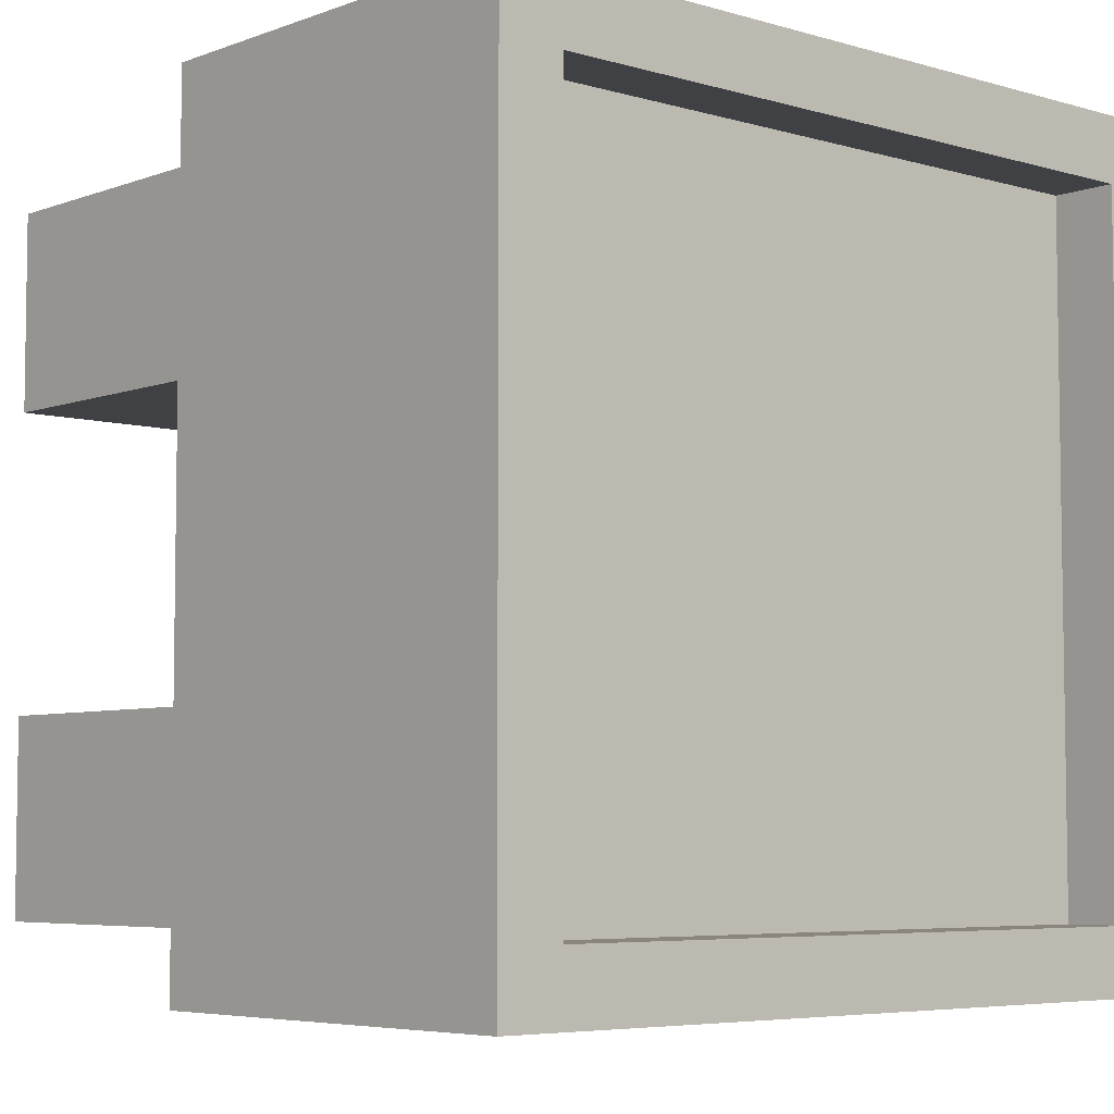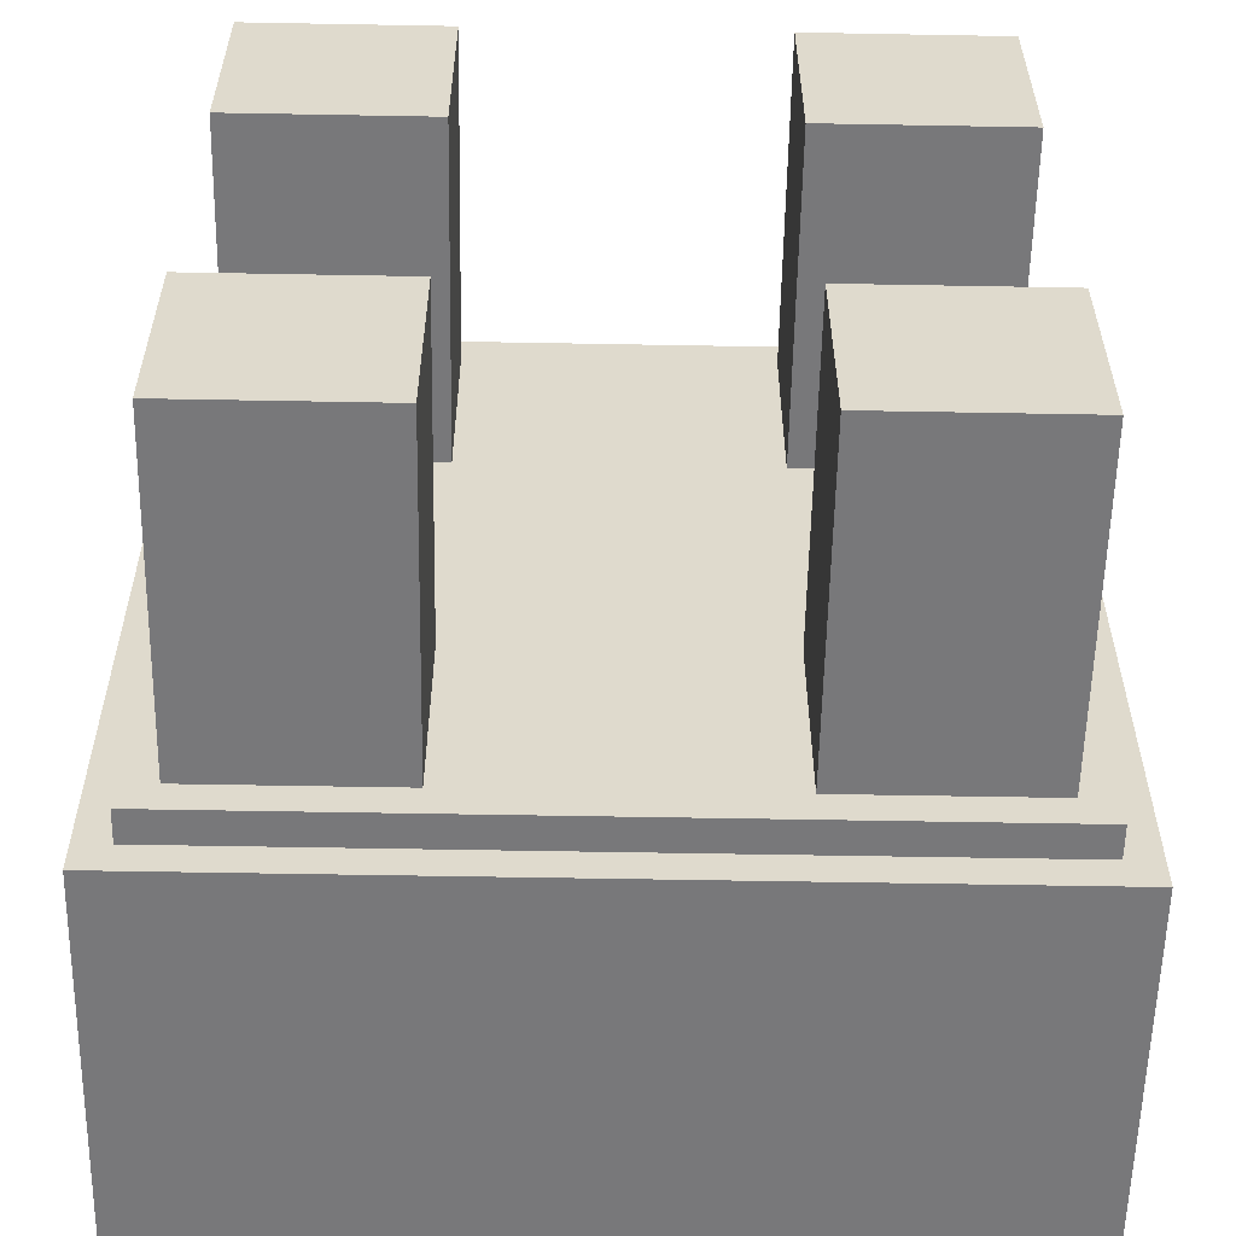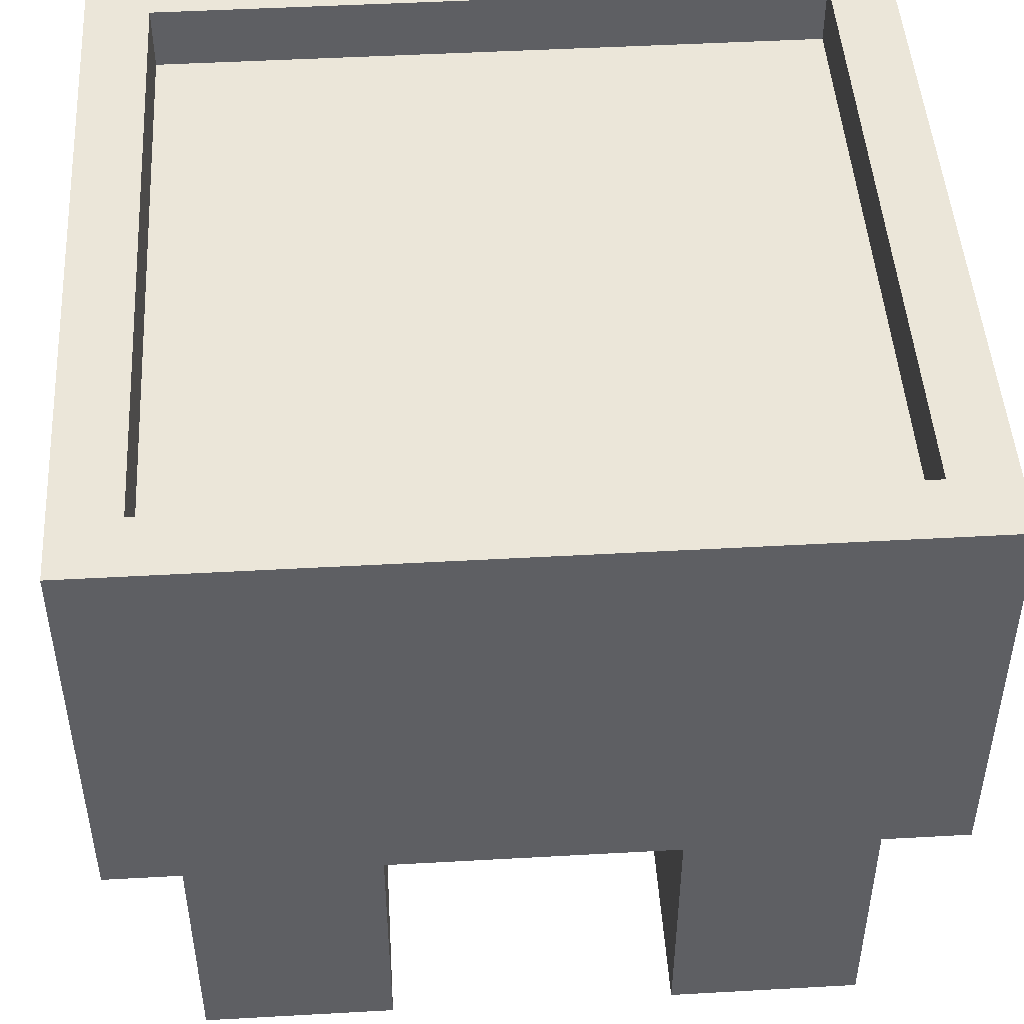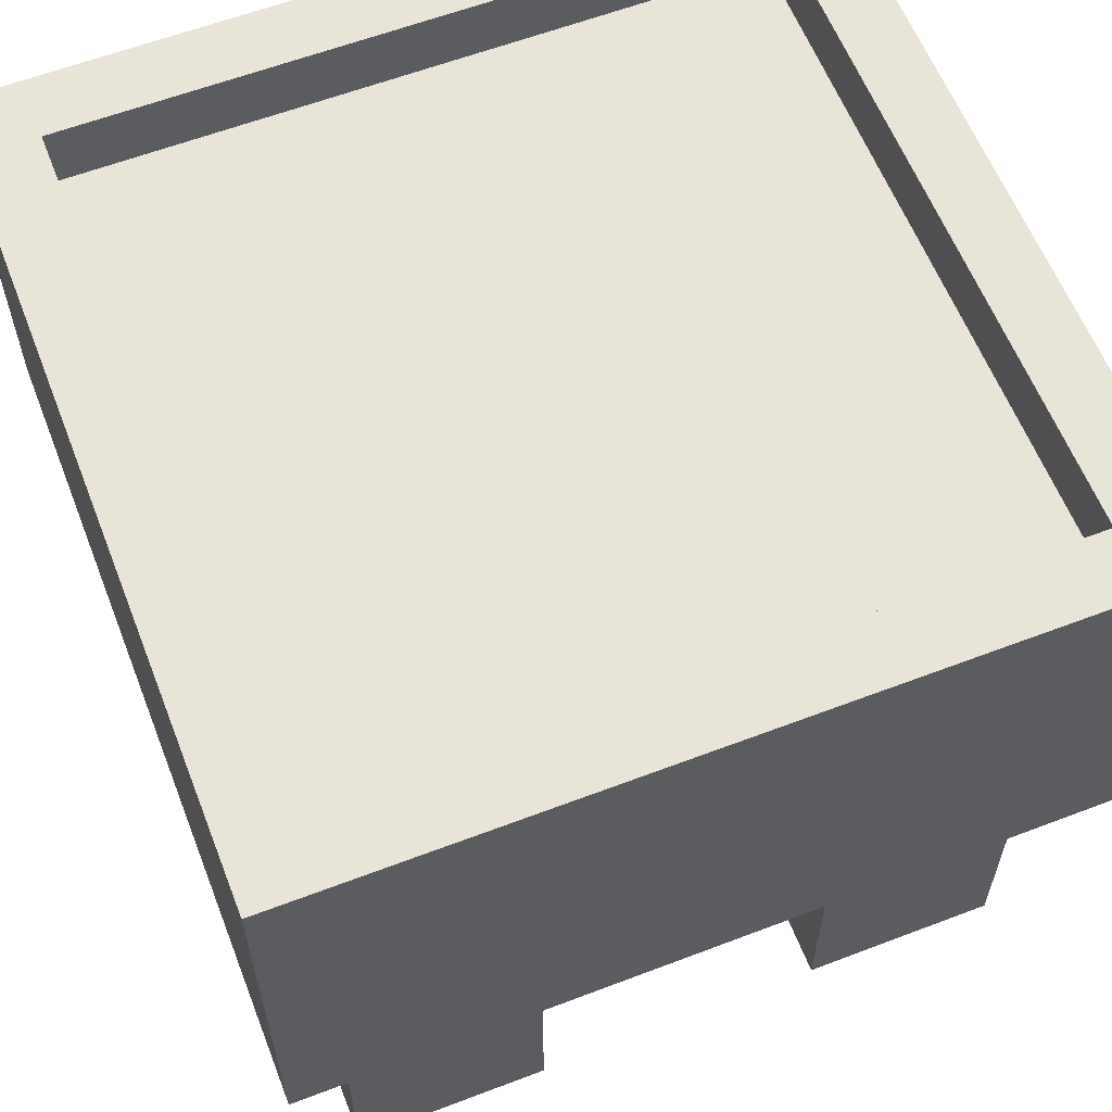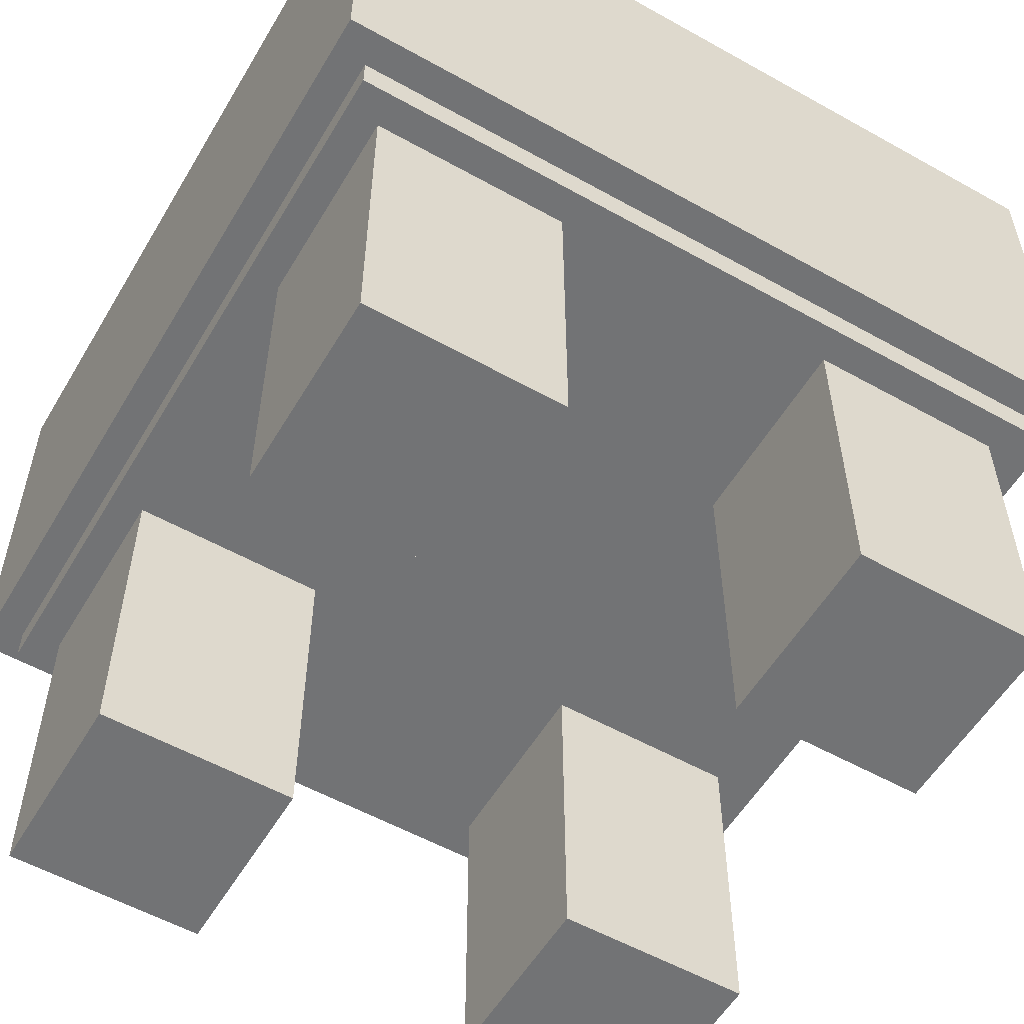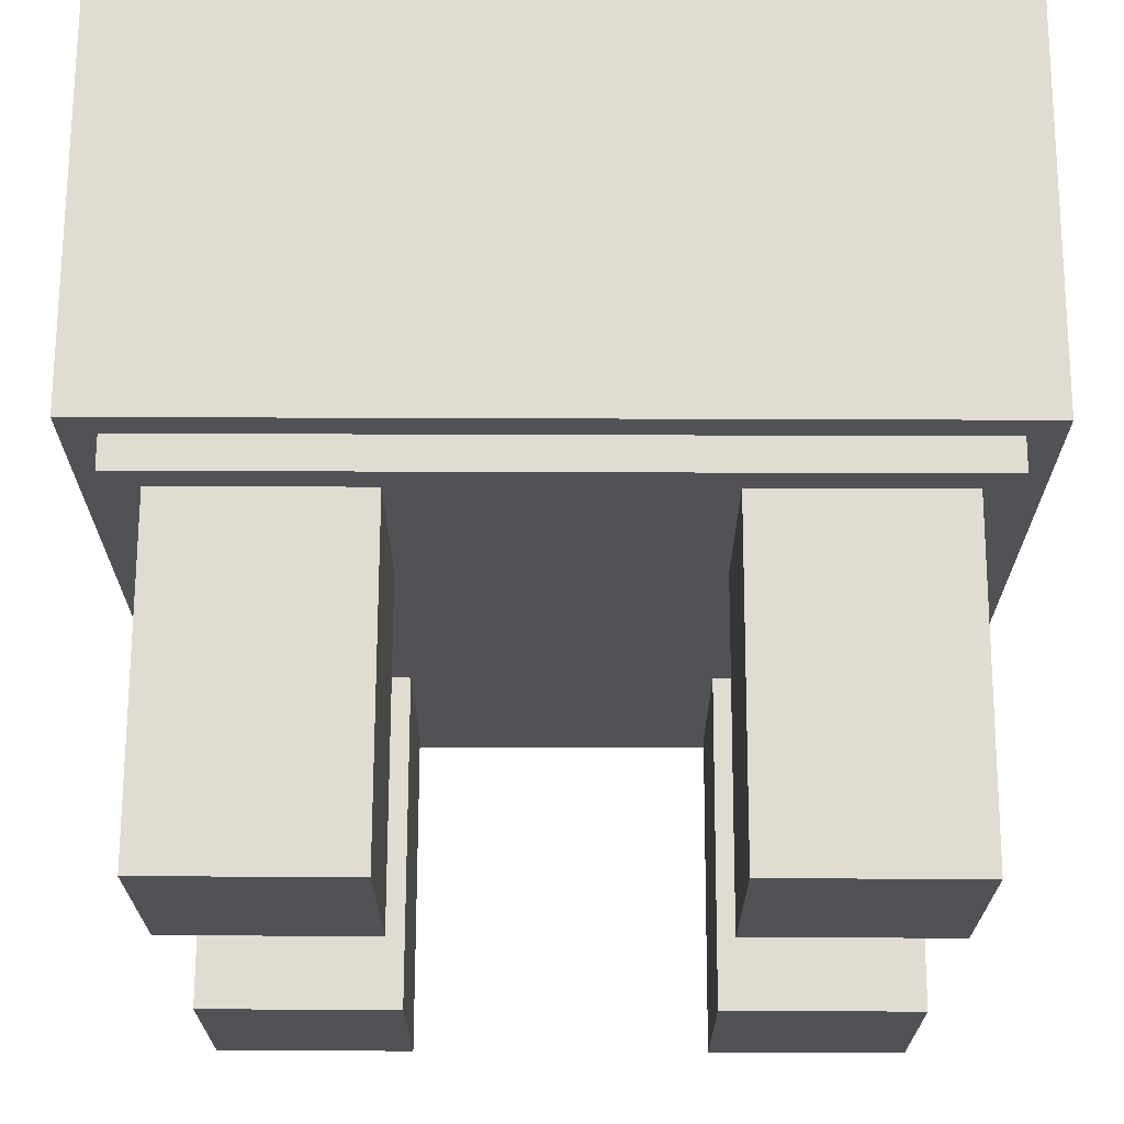
<metadata>
{"format":"obj","ext":"obj","renderer":"f3d","projection":"perspective","resolution":1024,"background":"white","views":[{"elev":-5.6,"azim":138.3,"up":"+Z"},{"elev":-57.5,"azim":-1.1,"up":"+Z"},{"elev":47.6,"azim":-93.6,"up":"+Y"},{"elev":60.6,"azim":-111.3,"up":"+Y"},{"elev":-55.9,"azim":-30.4,"up":"+Y"},{"elev":69.2,"azim":0.2,"up":"+Z"}]}
</metadata>
<code>
v 0.92 0.98 0.92
v 0.92 0.9 0.08
v 0.92 0.9 0.92
v 0.92 0.98 0.08
v 0.08 0.42 0.92
v 0.08 0.02 0.68
v 0.08 0.02 0.92
v 0.08 0.42 0.68
v 0.08 0.42 0.32
v 0.08 0.02 0.08
v 0.08 0.02 0.32
v 0.08 0.42 0.08
v 0.68 0.42 0.92
v 0.68 0.02 0.68
v 0.68 0.02 0.92
v 0.68 0.42 0.68
v 0.68 0.42 0.32
v 0.68 0.02 0.08
v 0.68 0.02 0.32
v 0.68 0.42 0.08
v 0.04 0.46 0.96
v 0.04 0.42 0.04
v 0.04 0.42 0.96
v 0.04 0.46 0.04
v 0 0.98 1
v 0 0.46 0
v 0 0.46 1
v 0 0.98 0
v 1 0.98 1
v 1 0.46 0
v 1 0.46 1
v 1 0.98 0
v 0.32 0.42 0.92
v 0.32 0.02 0.68
v 0.32 0.02 0.92
v 0.32 0.42 0.68
v 0.32 0.42 0.32
v 0.32 0.02 0.08
v 0.32 0.02 0.32
v 0.32 0.42 0.08
v 0.96 0.46 0.96
v 0.96 0.42 0.04
v 0.96 0.42 0.96
v 0.96 0.46 0.04
v 0.92 0.42 0.92
v 0.92 0.02 0.68
v 0.92 0.02 0.92
v 0.92 0.42 0.68
v 0.92 0.42 0.32
v 0.92 0.02 0.08
v 0.92 0.02 0.32
v 0.92 0.42 0.08
v 0.08 0.98 0.92
v 0.08 0.9 0.08
v 0.08 0.9 0.92
v 0.08 0.98 0.08
f 1 2 3
f 1 4 2
f 5 6 7
f 5 8 6
f 9 10 11
f 9 12 10
f 13 14 15
f 13 16 14
f 17 18 19
f 17 20 18
f 21 22 23
f 21 24 22
f 25 26 27
f 25 28 26
f 30 29 31
f 32 29 30
f 34 33 35
f 36 33 34
f 38 37 39
f 40 37 38
f 42 41 43
f 44 41 42
f 46 45 47
f 48 45 46
f 50 49 51
f 52 49 50
f 54 53 55
f 56 53 54
f 14 47 15
f 46 47 14
f 18 51 19
f 50 51 18
f 10 39 11
f 38 39 10
f 6 35 7
f 34 35 6
f 41 31 27
f 21 41 27
f 30 31 41
f 26 21 27
f 44 30 41
f 24 21 26
f 30 44 26
f 44 24 26
f 43 23 13
f 45 43 13
f 33 13 23
f 43 45 48
f 5 33 23
f 36 13 33
f 43 48 49
f 5 23 8
f 16 13 36
f 42 43 49
f 49 48 17
f 23 9 8
f 37 16 36
f 52 42 49
f 17 48 16
f 9 36 8
f 22 9 23
f 37 36 9
f 17 16 37
f 52 20 42
f 12 9 22
f 40 17 37
f 20 22 42
f 40 12 22
f 20 17 40
f 20 40 22
f 29 1 25
f 1 53 25
f 29 32 1
f 53 28 25
f 32 4 1
f 53 56 28
f 4 32 28
f 56 4 28
f 3 54 55
f 3 2 54
f 2 56 54
f 2 4 56
f 47 13 15
f 47 45 13
f 35 5 7
f 35 33 5
f 43 21 23
f 43 41 21
f 51 17 19
f 51 49 17
f 39 9 11
f 39 37 9
f 31 25 27
f 31 29 25
f 28 30 26
f 32 30 28
f 16 46 14
f 48 46 16
f 8 34 6
f 36 34 8
f 24 42 22
f 44 42 24
f 20 50 18
f 52 50 20
f 12 38 10
f 40 38 12
f 53 3 55
f 1 3 53

</code>
